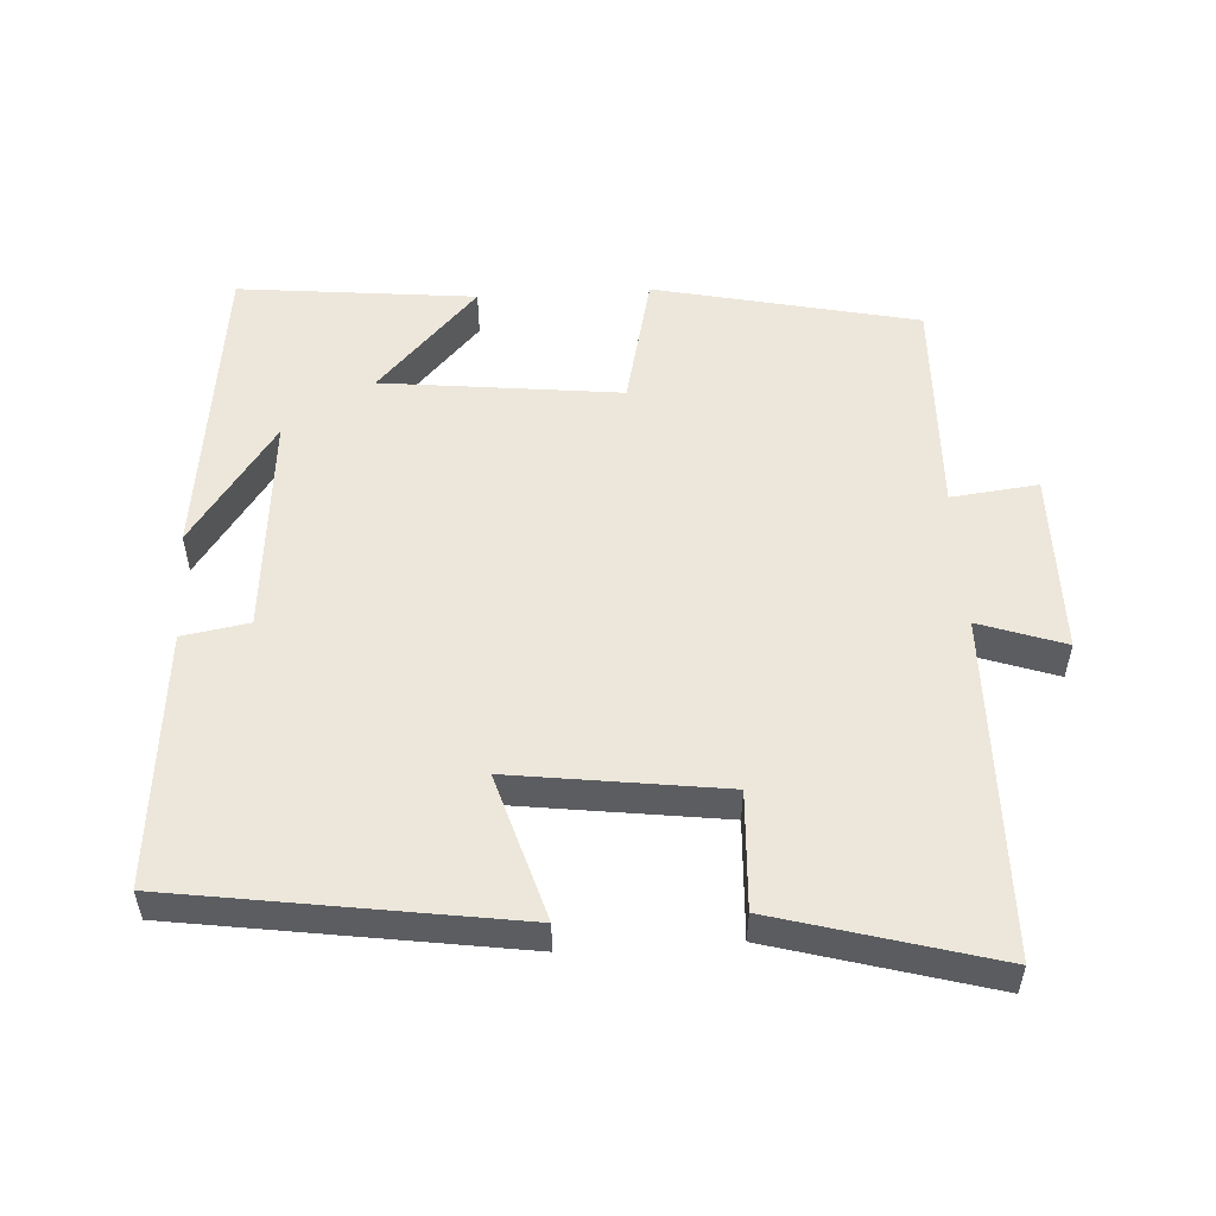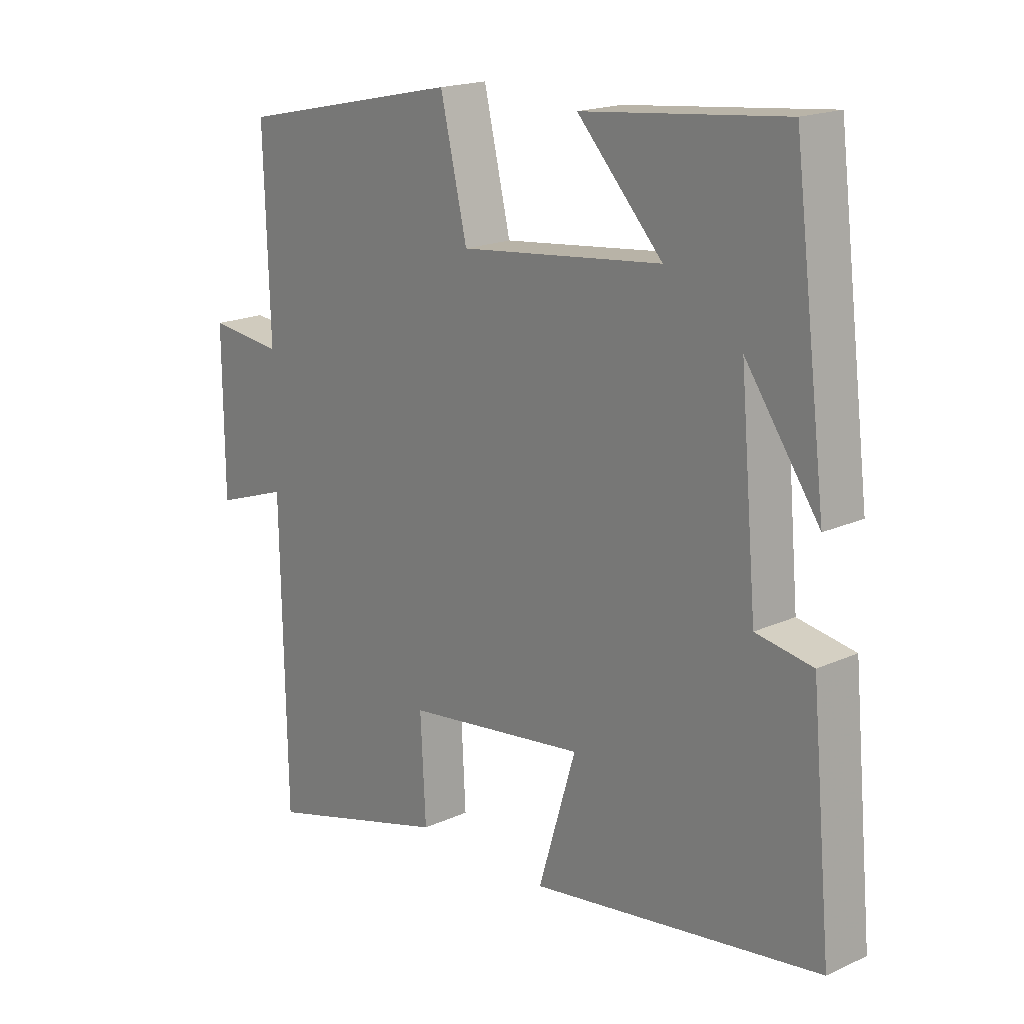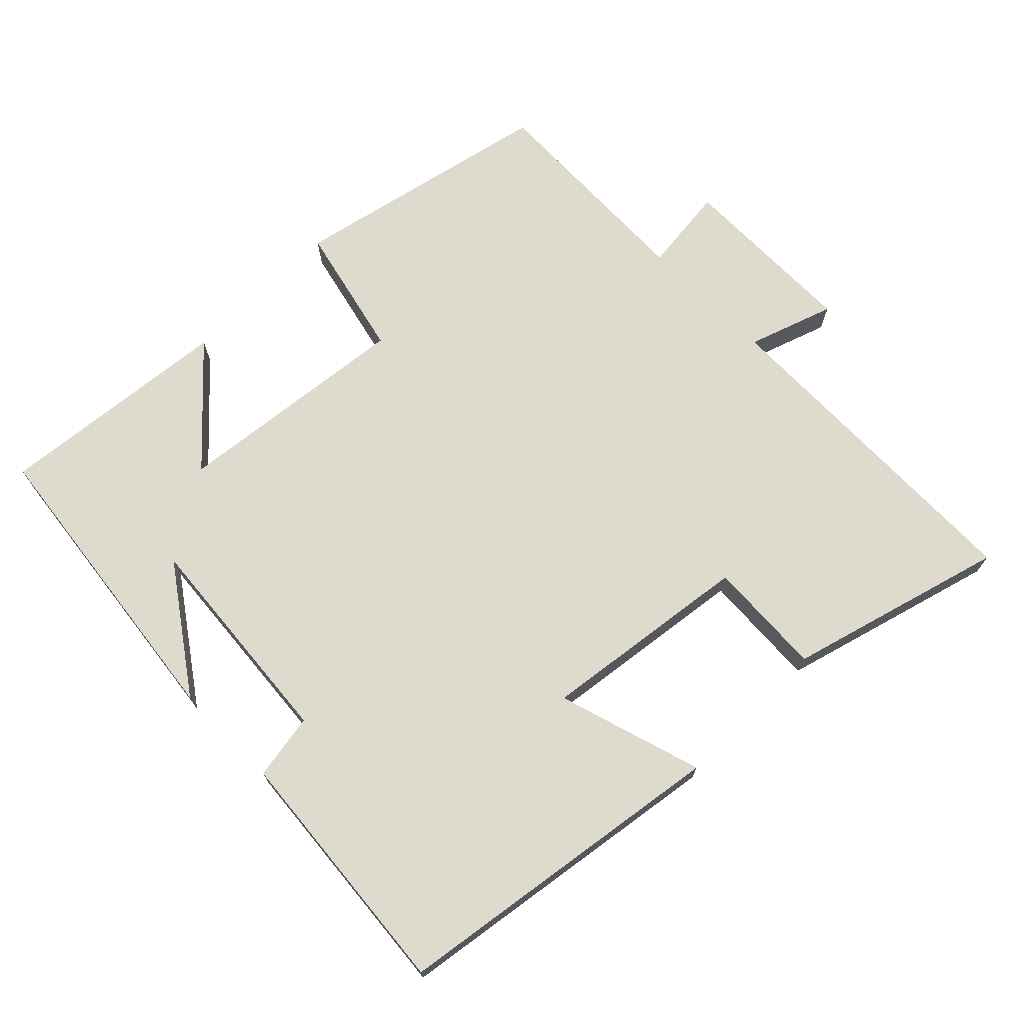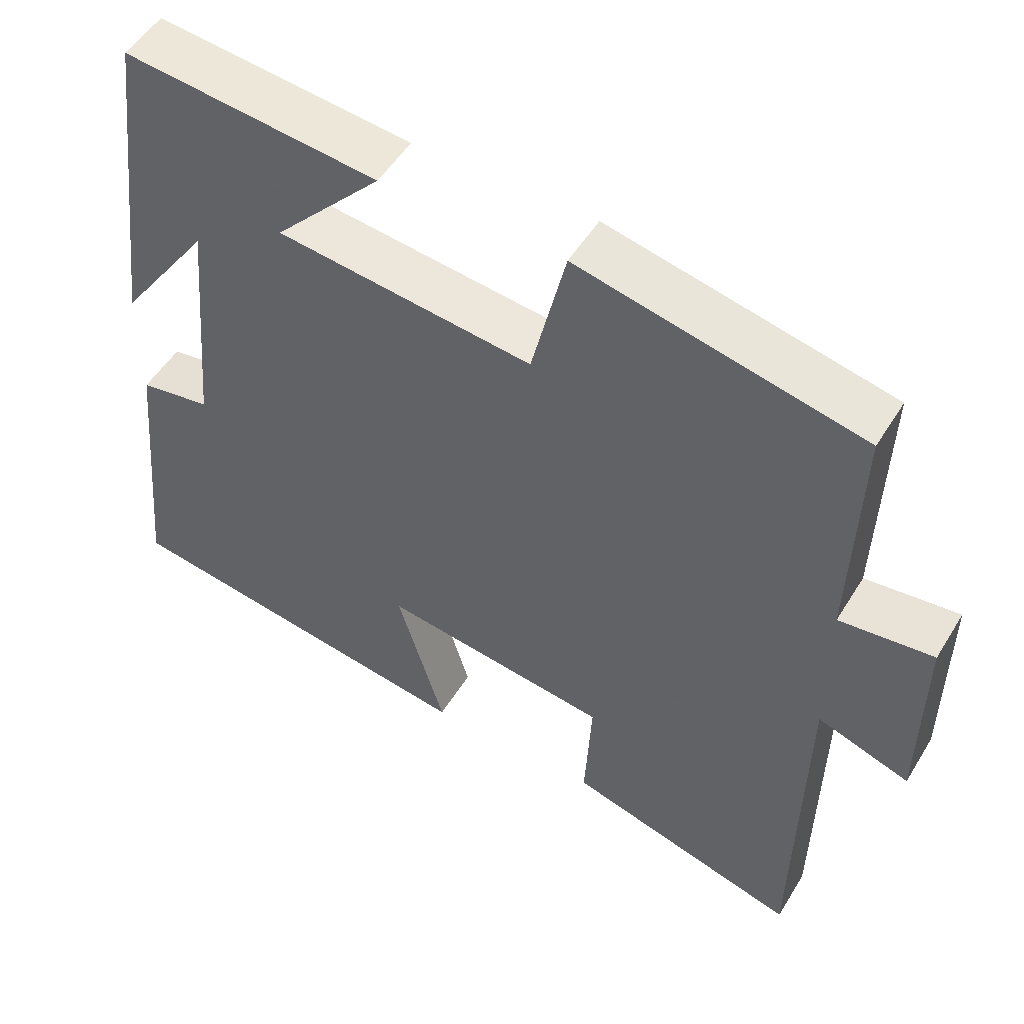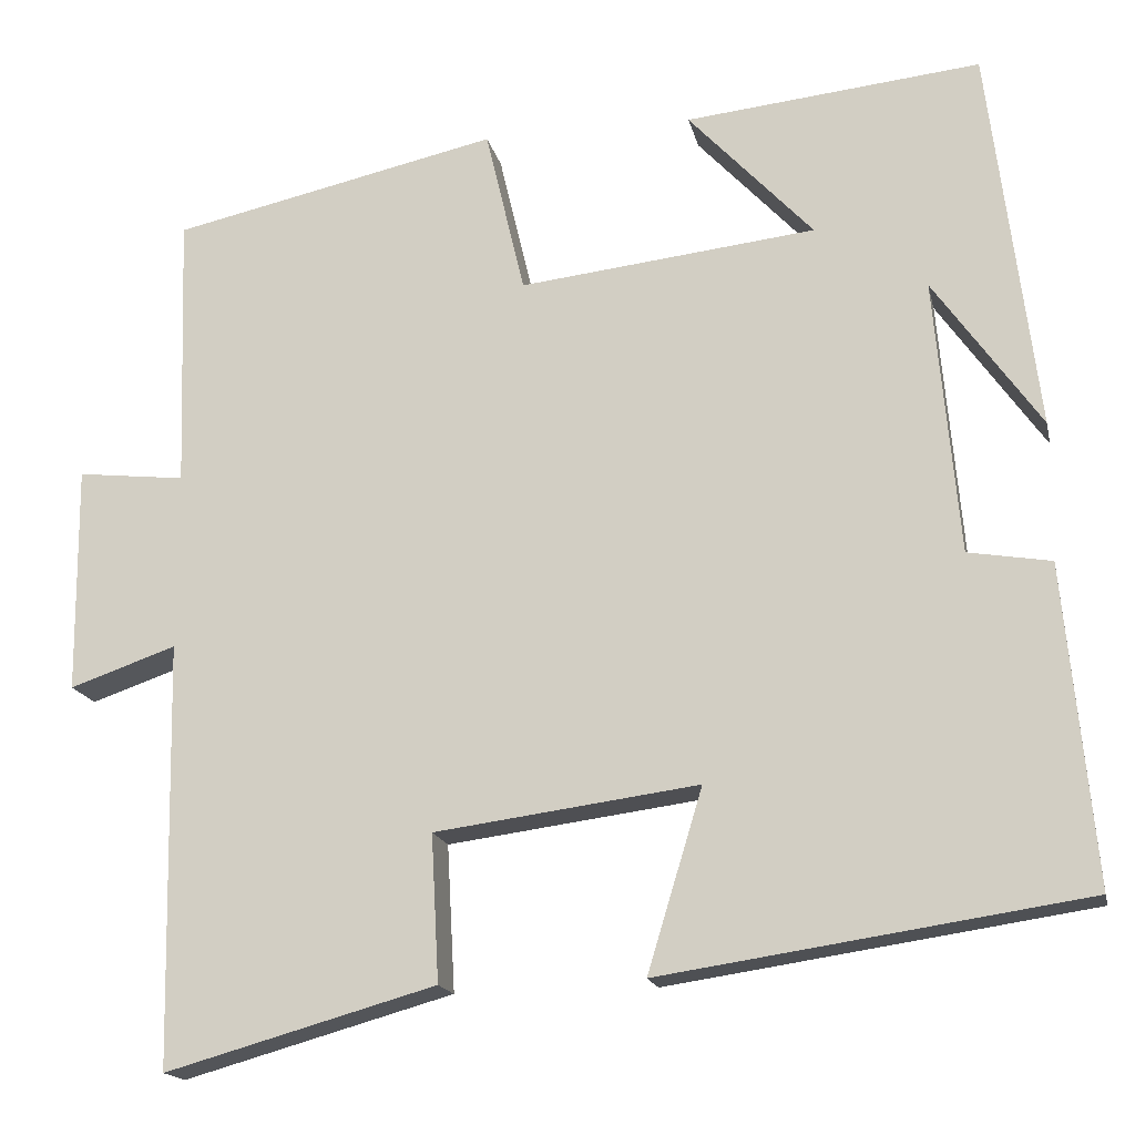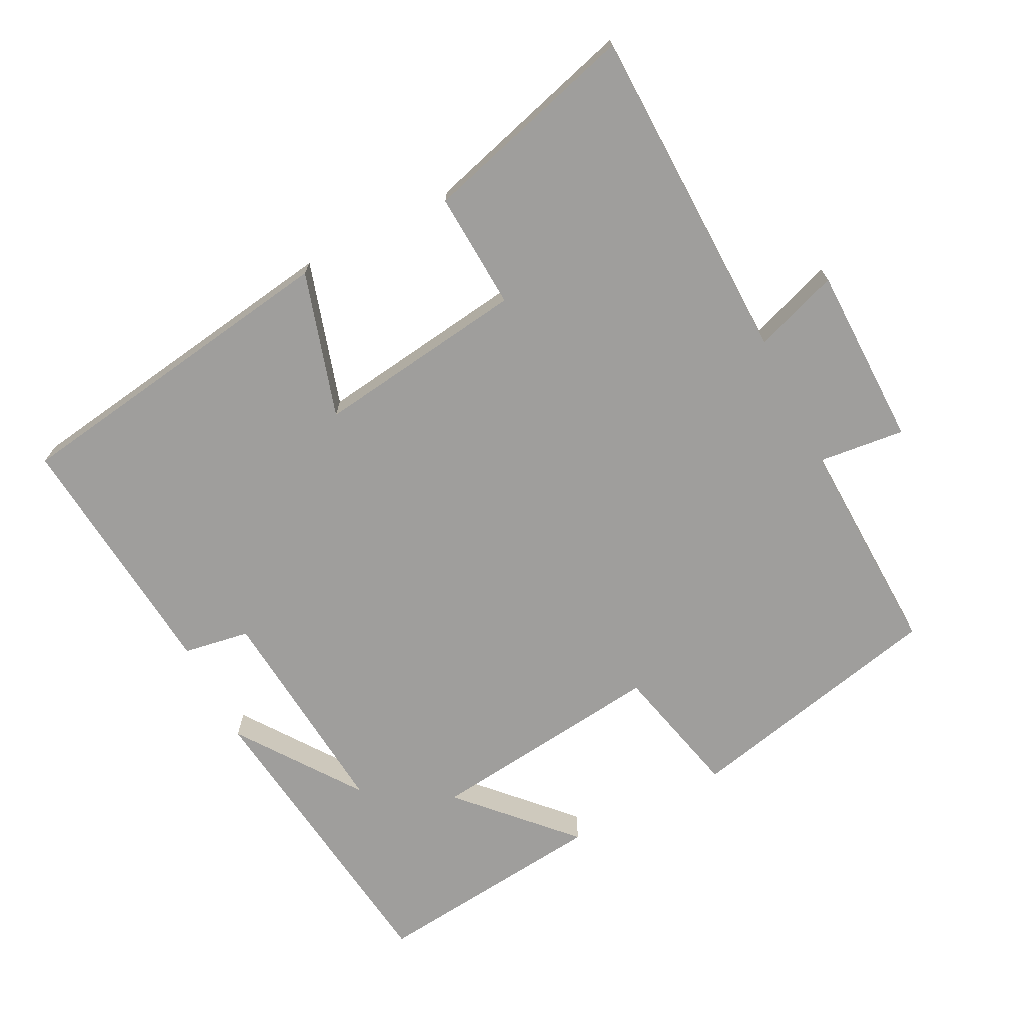
<metadata>
{"format":"obj","ext":"obj","renderer":"f3d","projection":"perspective","resolution":1024,"background":"white","views":[{"elev":53.6,"azim":176.6,"up":"+Y"},{"elev":18.3,"azim":48.7,"up":"+Z"},{"elev":71.3,"azim":135.2,"up":"+Y"},{"elev":51.3,"azim":-149.4,"up":"+Z"},{"elev":-16.9,"azim":12.2,"up":"+Z"},{"elev":-70.9,"azim":-152.8,"up":"+Y"}]}
</metadata>
<code>
v -0.491 0.07 -0.587
v -0.5 0.07 -0.102
v -0.622 0.07 -0.144
v -0.624 0.07 0.116
v -0.5 0.07 0.102
v -0.51 0.07 0.418
v -0.135 0.07 0.5
v -0.09 0.07 0.309
v 0.25 0.07 0.347
v 0.107 0.07 0.5
v 0.445 0.07 0.535
v 0.5 0.07 0.094
v 0.377 0.07 0.268
v 0.405 0.07 -0.048
v 0.5 0.07 -0.064
v 0.534 0.07 -0.428
v 0.049 0.07 -0.5
v 0.112 0.07 -0.292
v -0.19 0.07 -0.332
v -0.181 0.07 -0.5
v -0.491 0 -0.587
v -0.5 0 -0.102
v -0.622 0 -0.144
v -0.624 0 0.116
v -0.5 0 0.102
v -0.51 0 0.418
v -0.135 0 0.5
v -0.09 0 0.309
v 0.25 0 0.347
v 0.107 0 0.5
v 0.445 0 0.535
v 0.5 0 0.094
v 0.377 0 0.268
v 0.405 0 -0.048
v 0.5 0 -0.064
v 0.534 0 -0.428
v 0.049 0 -0.5
v 0.112 0 -0.292
v -0.19 0 -0.332
v -0.181 0 -0.5
f 19 20 1 2
f 18 19 2
f 15 16 17 18
f 14 15 18 2
f 13 14 2
f 11 12 13
f 9 10 11 13
f 8 9 13 2
f 5 6 7 8
f 5 8 2 3
f 3 4 5
f 22 21 40 39
f 22 39 38
f 38 37 36 35
f 22 38 35 34
f 22 34 33
f 33 32 31
f 33 31 30 29
f 22 33 29 28
f 28 27 26 25
f 23 22 28 25
f 25 24 23
f 1 21 22 2
f 2 22 23 3
f 3 23 24 4
f 4 24 25 5
f 5 25 26 6
f 6 26 27 7
f 7 27 28 8
f 8 28 29 9
f 9 29 30 10
f 10 30 31 11
f 11 31 32 12
f 12 32 33 13
f 13 33 34 14
f 14 34 35 15
f 15 35 36 16
f 16 36 37 17
f 17 37 38 18
f 18 38 39 19
f 19 39 40 20
f 20 40 21 1

</code>
